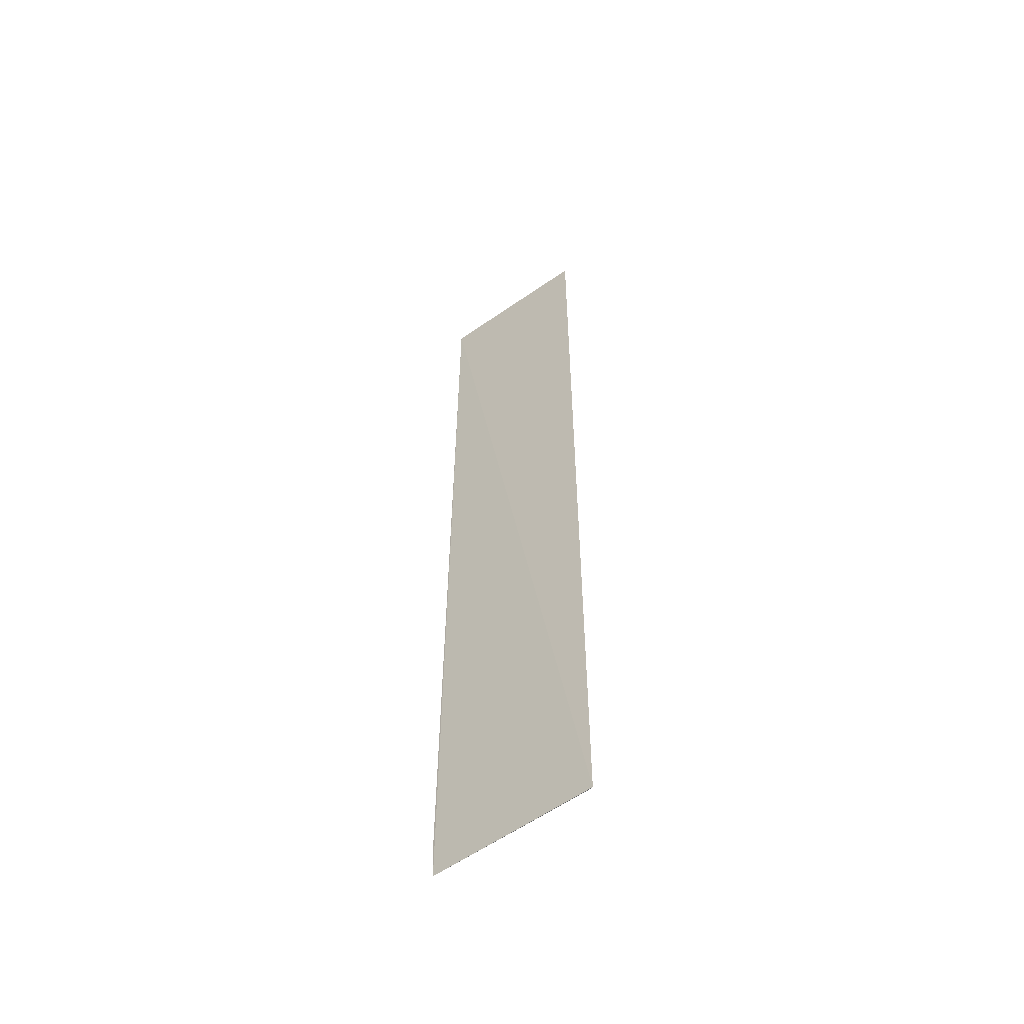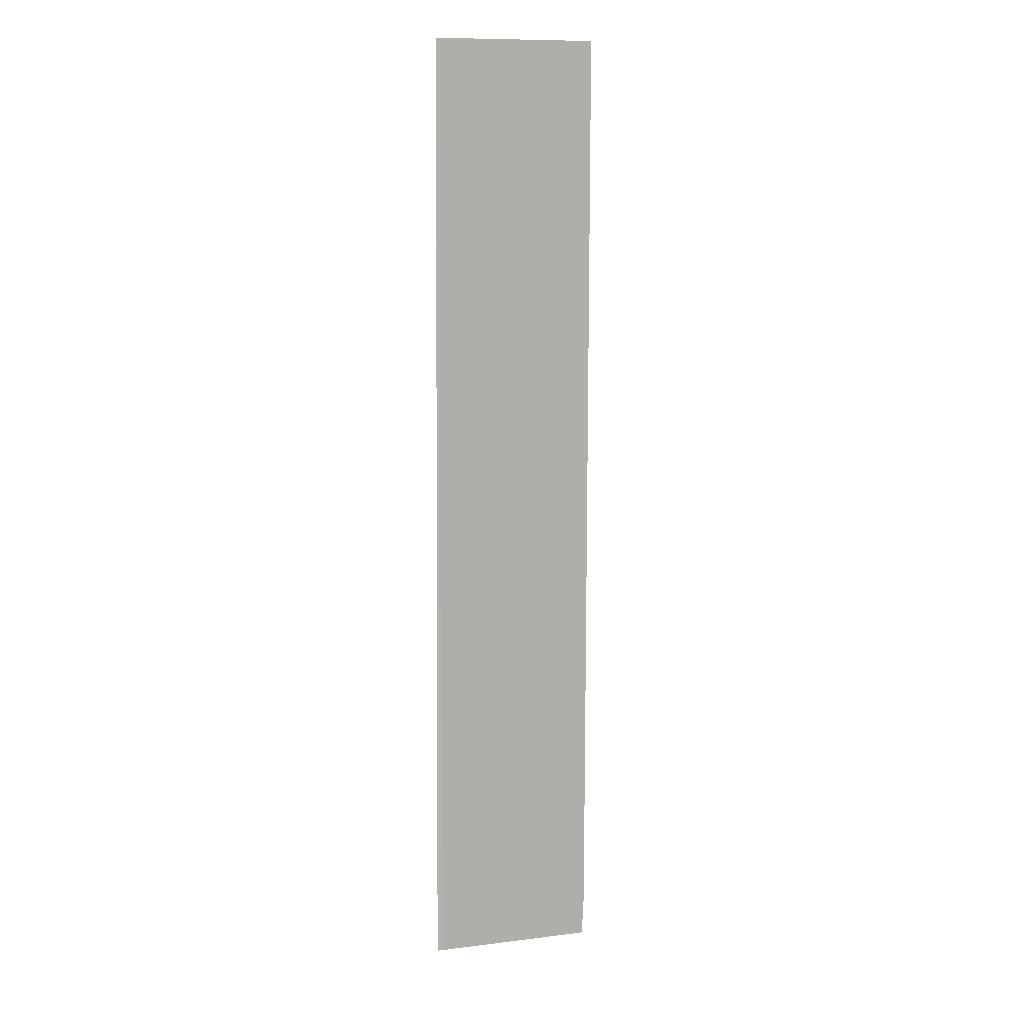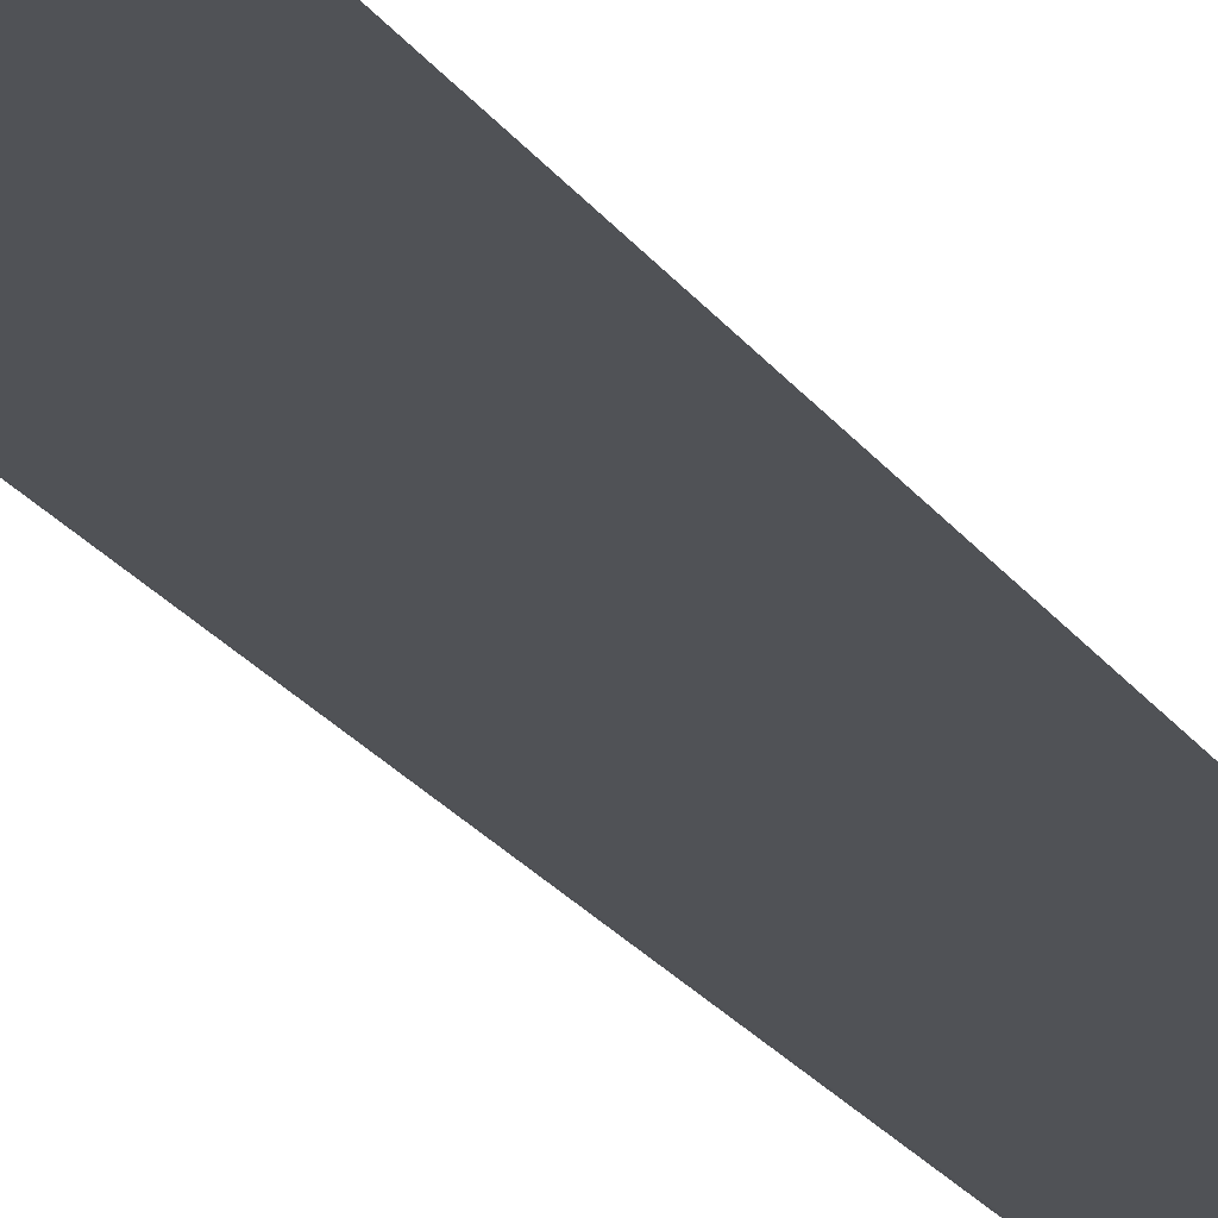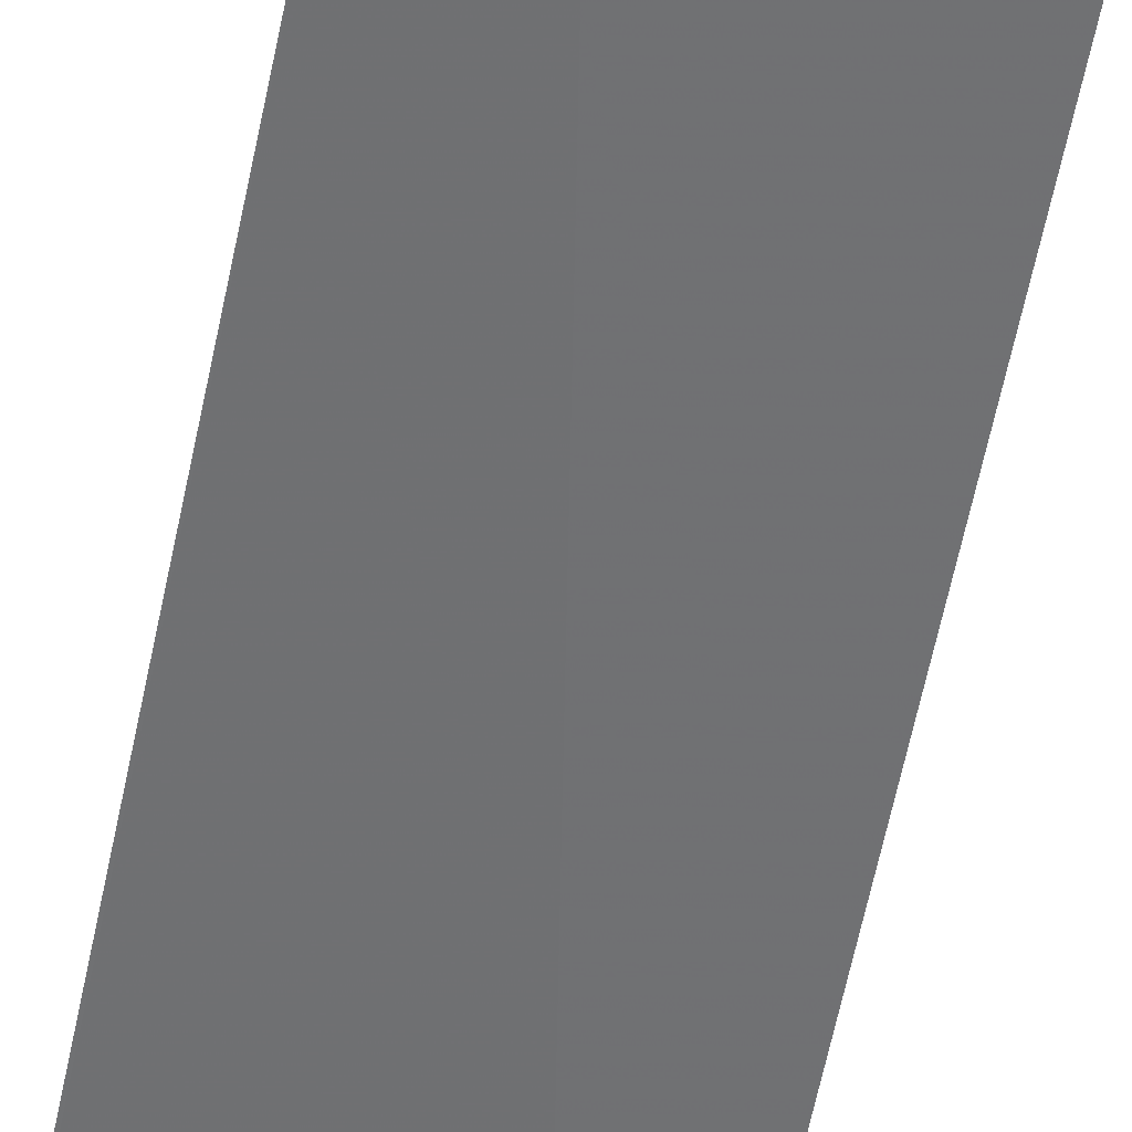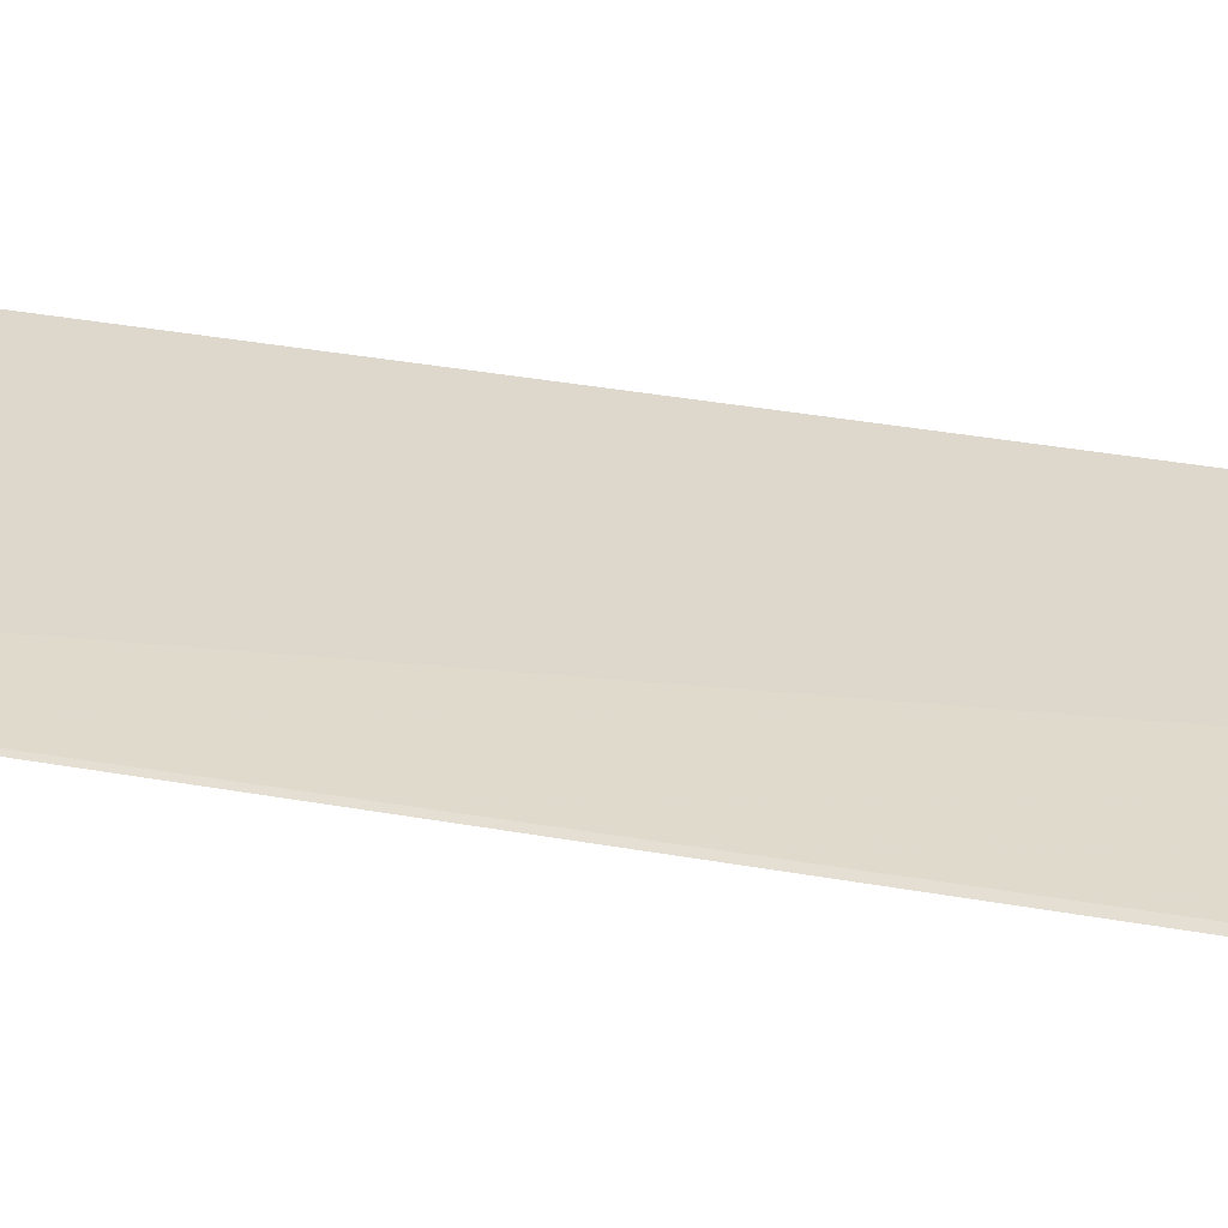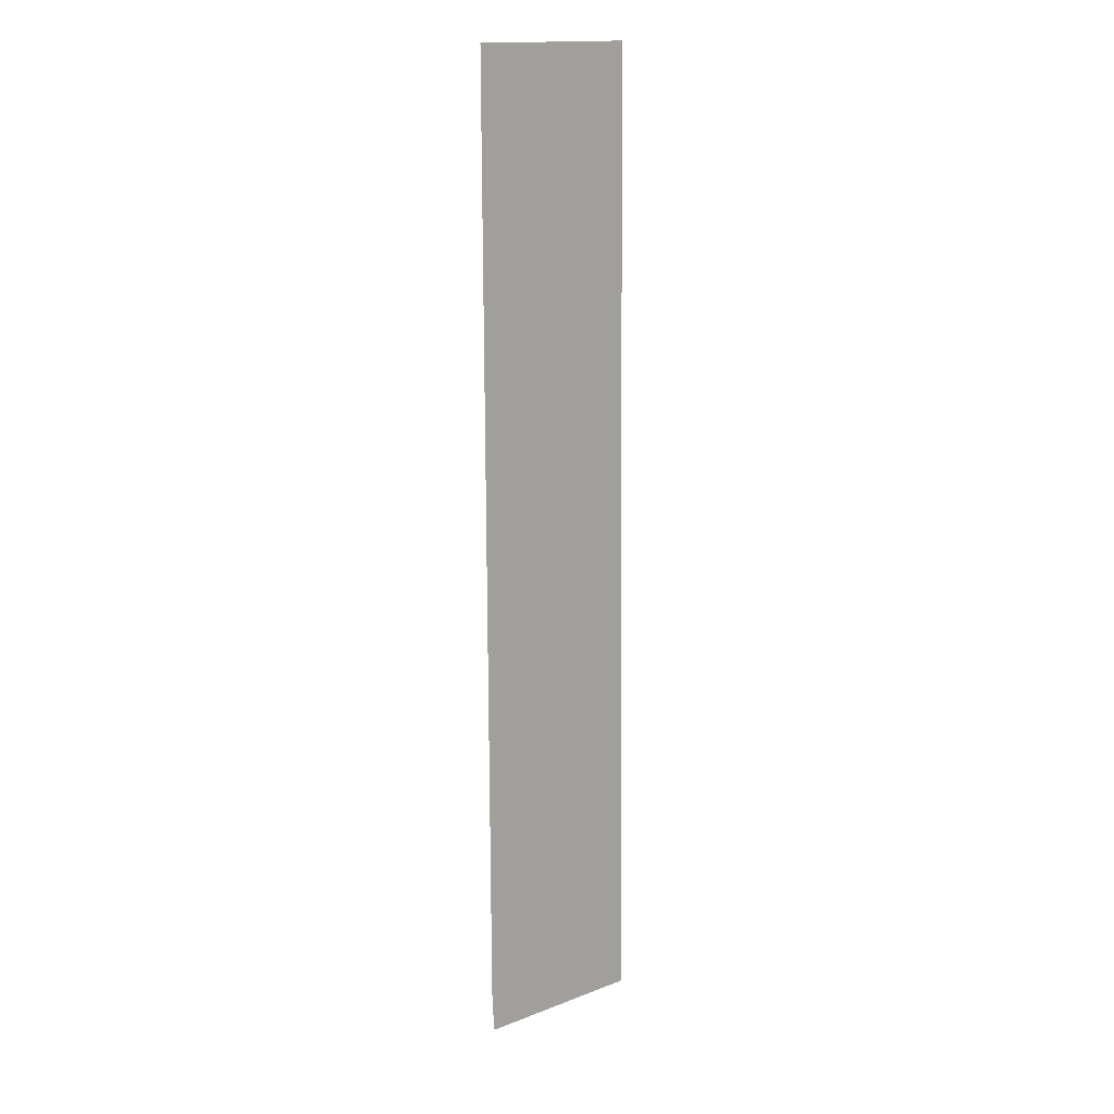
<metadata>
{"format":"obj","ext":"obj","renderer":"f3d","projection":"perspective","resolution":1024,"background":"white","views":[{"elev":-56.3,"azim":34.4,"up":"+Z"},{"elev":10.6,"azim":160.1,"up":"+Z"},{"elev":-21.5,"azim":24.7,"up":"+Y"},{"elev":-54.5,"azim":-10.9,"up":"+Y"},{"elev":29.6,"azim":105.0,"up":"+Y"},{"elev":16.1,"azim":-40.8,"up":"+Z"}]}
</metadata>
<code>
v 0.02178 0.02129 0.08479
v 0.01505 0.02132 0.04447
v 0.01498 0.02132 0.04449
v 0.01493 0.02151 0.0848
v 0.02192 0.02098 0.04449
v 0.01491 0.02134 0.04619
v 0.02166 0.02102 0.0445
v 0.01824 0.02126 0.0529
f 5 1 4
f 5 3 2
f 5 4 3
f 6 3 4
f 6 4 1
f 6 2 3
f 7 5 2
f 7 2 6
f 7 1 5
f 8 7 6
f 8 6 1
f 8 1 7

</code>
